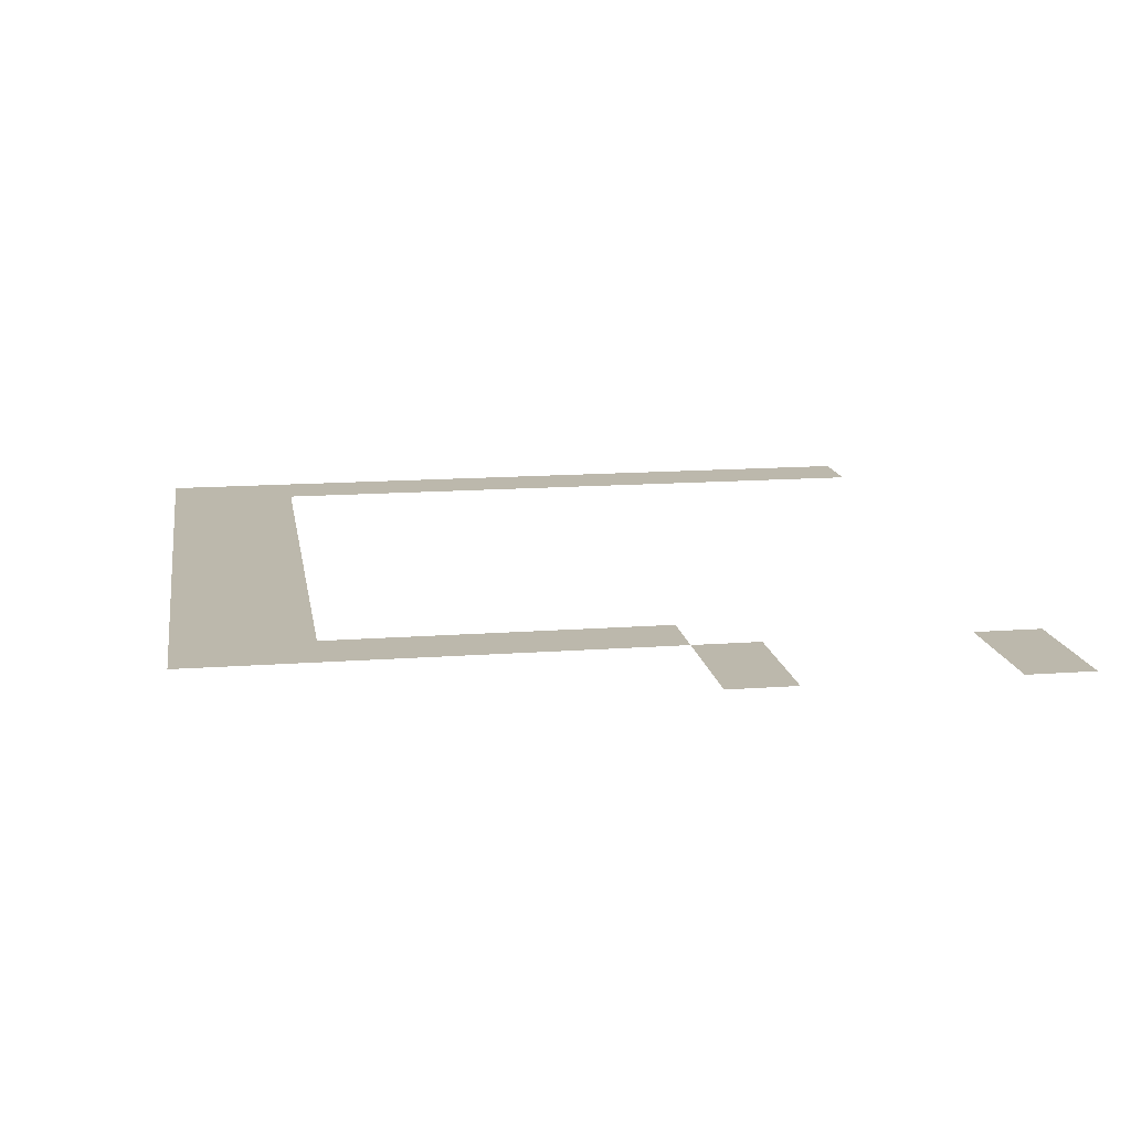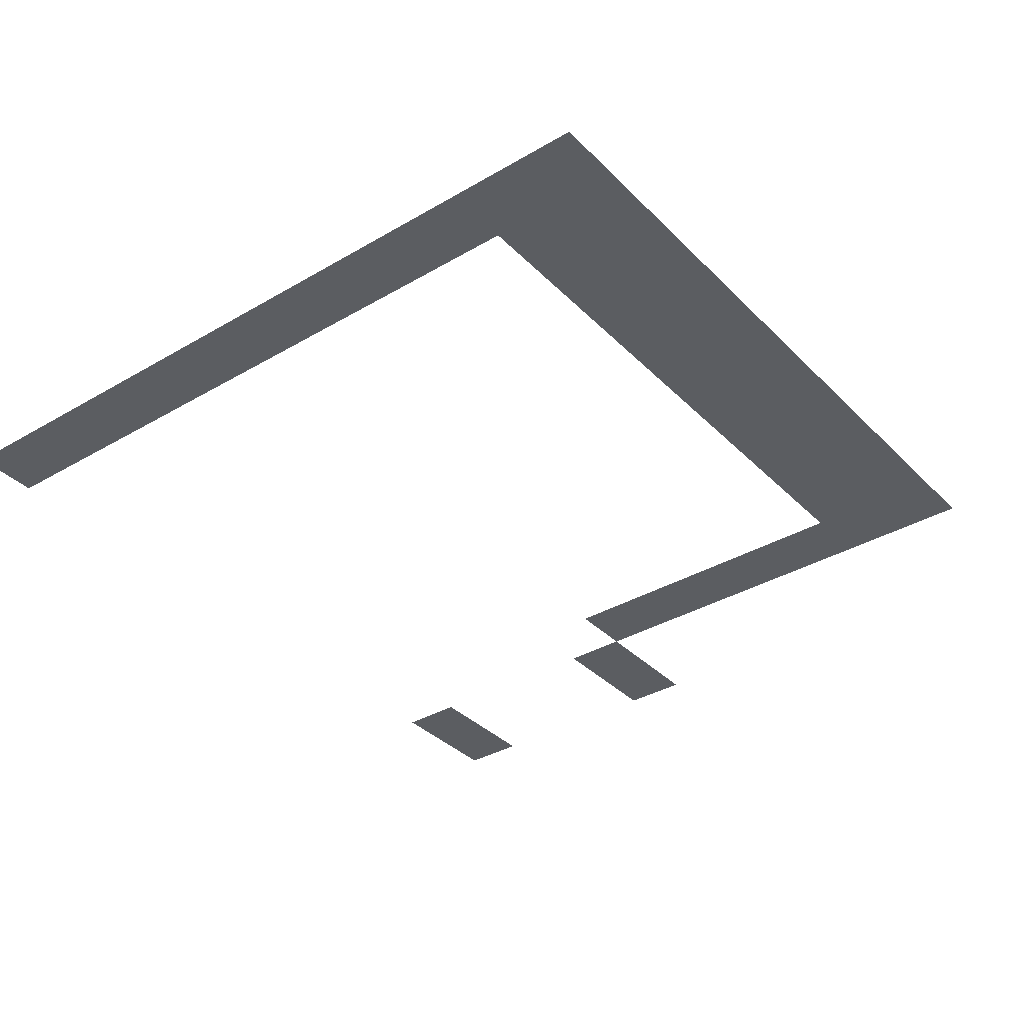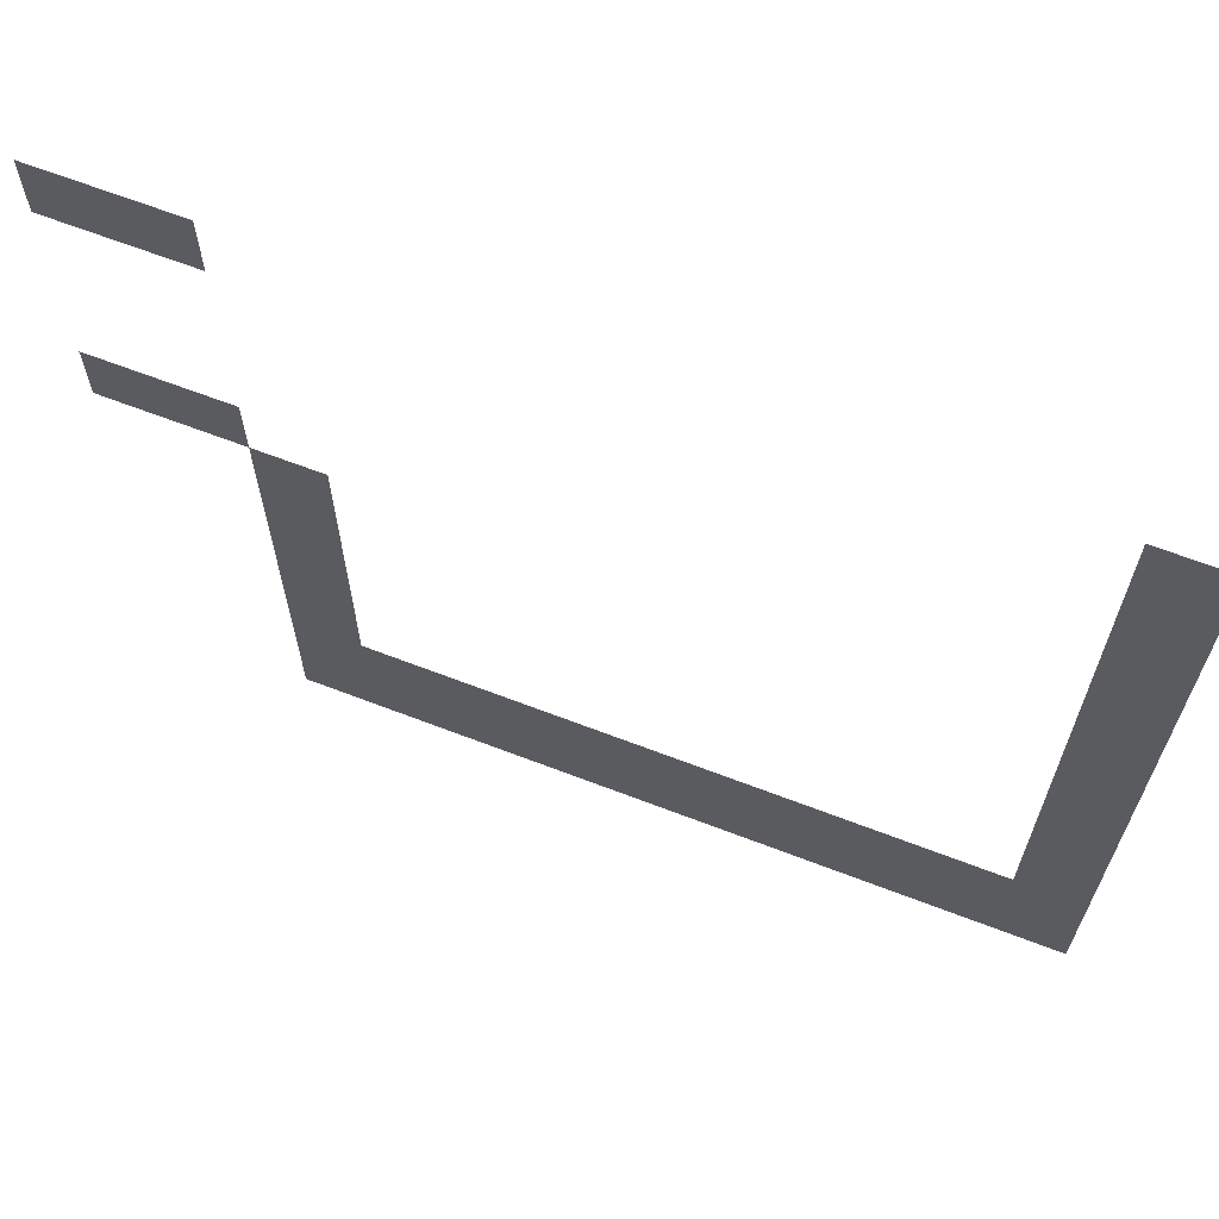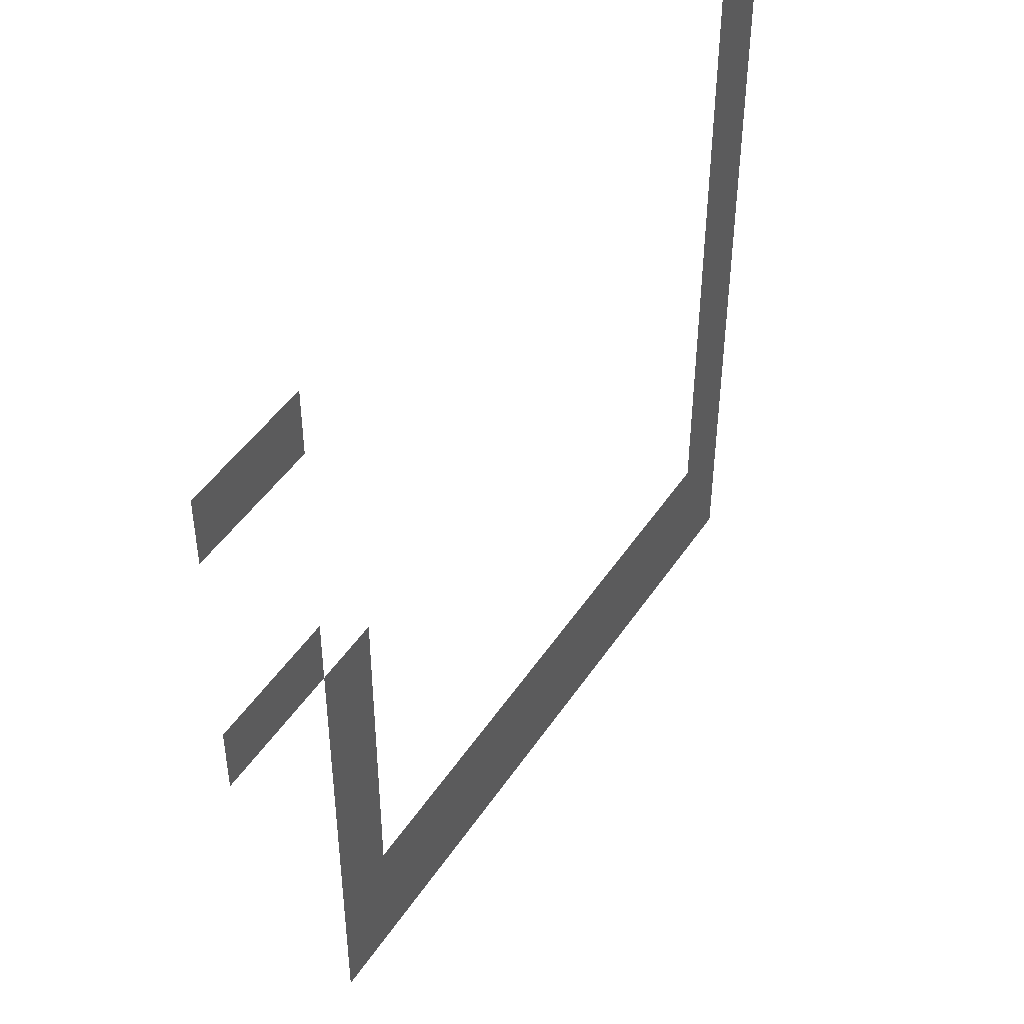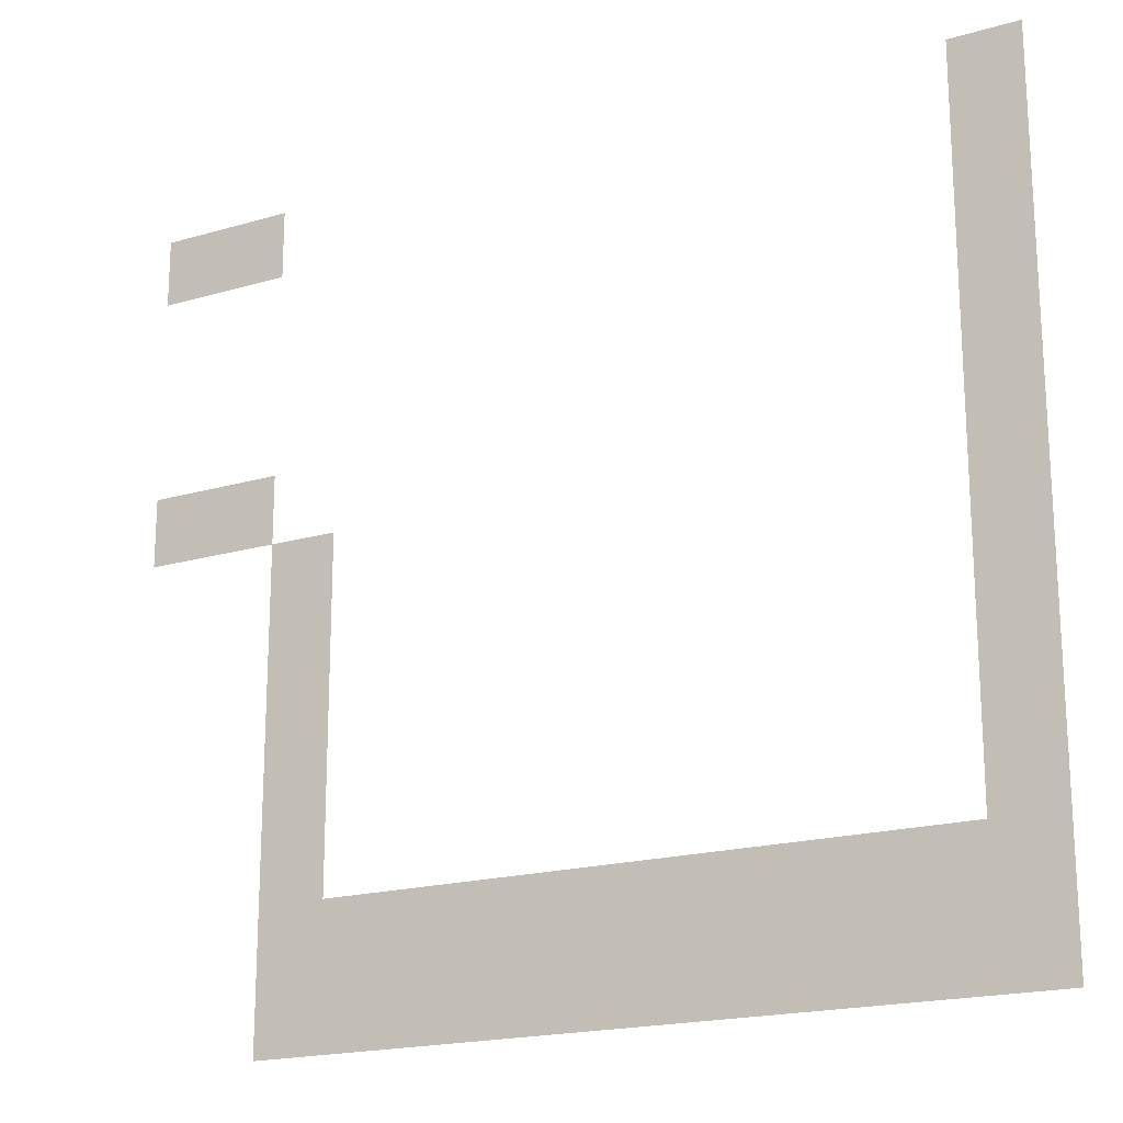
<metadata>
{"format":"obj","ext":"obj","renderer":"f3d","projection":"perspective","resolution":1024,"background":"white","views":[{"elev":14.6,"azim":80.9,"up":"+Z"},{"elev":-35.6,"azim":-52.3,"up":"+Z"},{"elev":66.0,"azim":-158.9,"up":"+Y"},{"elev":46.5,"azim":121.7,"up":"+Y"},{"elev":-19.1,"azim":-151.1,"up":"+Y"}]}
</metadata>
<code>
v 0 -1 0
v -1 -1 0
v -1 0 0
v 0 0 0
v -1 -1 0
v -2 -1 0
v -2 0 0
v -1 0 0
v -12 -1 0
v -13 -1 0
v -13 0 0
v -12 0 0
v -12 -2 0
v -13 -2 0
v -13 -1 0
v -12 -1 0
v -12 -3 0
v -13 -3 0
v -13 -2 0
v -12 -2 0
v -12 -4 0
v -13 -4 0
v -13 -3 0
v -12 -3 0
v 0 -5 0
v -1 -5 0
v -1 -4 0
v 0 -4 0
v -1 -5 0
v -2 -5 0
v -2 -4 0
v -1 -4 0
v -12 -5 0
v -13 -5 0
v -13 -4 0
v -12 -4 0
v -2 -6 0
v -3 -6 0
v -3 -5 0
v -2 -5 0
v -12 -6 0
v -13 -6 0
v -13 -5 0
v -12 -5 0
v -2 -7 0
v -3 -7 0
v -3 -6 0
v -2 -6 0
v -12 -7 0
v -13 -7 0
v -13 -6 0
v -12 -6 0
v -2 -8 0
v -3 -8 0
v -3 -7 0
v -2 -7 0
v -12 -8 0
v -13 -8 0
v -13 -7 0
v -12 -7 0
v -2 -9 0
v -3 -9 0
v -3 -8 0
v -2 -8 0
v -12 -9 0
v -13 -9 0
v -13 -8 0
v -12 -8 0
v -2 -10 0
v -3 -10 0
v -3 -9 0
v -2 -9 0
v -12 -10 0
v -13 -10 0
v -13 -9 0
v -12 -9 0
v -2 -11 0
v -3 -11 0
v -3 -10 0
v -2 -10 0
v -3 -11 0
v -4 -11 0
v -4 -10 0
v -3 -10 0
v -4 -11 0
v -5 -11 0
v -5 -10 0
v -4 -10 0
v -5 -11 0
v -6 -11 0
v -6 -10 0
v -5 -10 0
v -6 -11 0
v -7 -11 0
v -7 -10 0
v -6 -10 0
v -7 -11 0
v -8 -11 0
v -8 -10 0
v -7 -10 0
v -8 -11 0
v -9 -11 0
v -9 -10 0
v -8 -10 0
v -9 -11 0
v -10 -11 0
v -10 -10 0
v -9 -10 0
v -10 -11 0
v -11 -11 0
v -11 -10 0
v -10 -10 0
v -11 -11 0
v -12 -11 0
v -12 -10 0
v -11 -10 0
v -12 -11 0
v -13 -11 0
v -13 -10 0
v -12 -10 0
v -2 -12 0
v -3 -12 0
v -3 -11 0
v -2 -11 0
v -3 -12 0
v -4 -12 0
v -4 -11 0
v -3 -11 0
v -4 -12 0
v -5 -12 0
v -5 -11 0
v -4 -11 0
v -5 -12 0
v -6 -12 0
v -6 -11 0
v -5 -11 0
v -6 -12 0
v -7 -12 0
v -7 -11 0
v -6 -11 0
v -7 -12 0
v -8 -12 0
v -8 -11 0
v -7 -11 0
v -8 -12 0
v -9 -12 0
v -9 -11 0
v -8 -11 0
v -9 -12 0
v -10 -12 0
v -10 -11 0
v -9 -11 0
v -10 -12 0
v -11 -12 0
v -11 -11 0
v -10 -11 0
v -11 -12 0
v -12 -12 0
v -12 -11 0
v -11 -11 0
v -12 -12 0
v -13 -12 0
v -13 -11 0
v -12 -11 0
g dungeonFinal_mesh_0048
f 1 2 3 4
f 5 6 7 8
f 9 10 11 12
f 13 14 15 16
f 17 18 19 20
f 21 22 23 24
f 25 26 27 28
f 29 30 31 32
f 33 34 35 36
f 37 38 39 40
f 41 42 43 44
f 45 46 47 48
f 49 50 51 52
f 53 54 55 56
f 57 58 59 60
f 61 62 63 64
f 65 66 67 68
f 69 70 71 72
f 73 74 75 76
f 77 78 79 80
f 81 82 83 84
f 85 86 87 88
f 89 90 91 92
f 93 94 95 96
f 97 98 99 100
f 101 102 103 104
f 105 106 107 108
f 109 110 111 112
f 113 114 115 116
f 117 118 119 120
f 121 122 123 124
f 125 126 127 128
f 129 130 131 132
f 133 134 135 136
f 137 138 139 140
f 141 142 143 144
f 145 146 147 148
f 149 150 151 152
f 153 154 155 156
f 157 158 159 160
f 161 162 163 164

</code>
